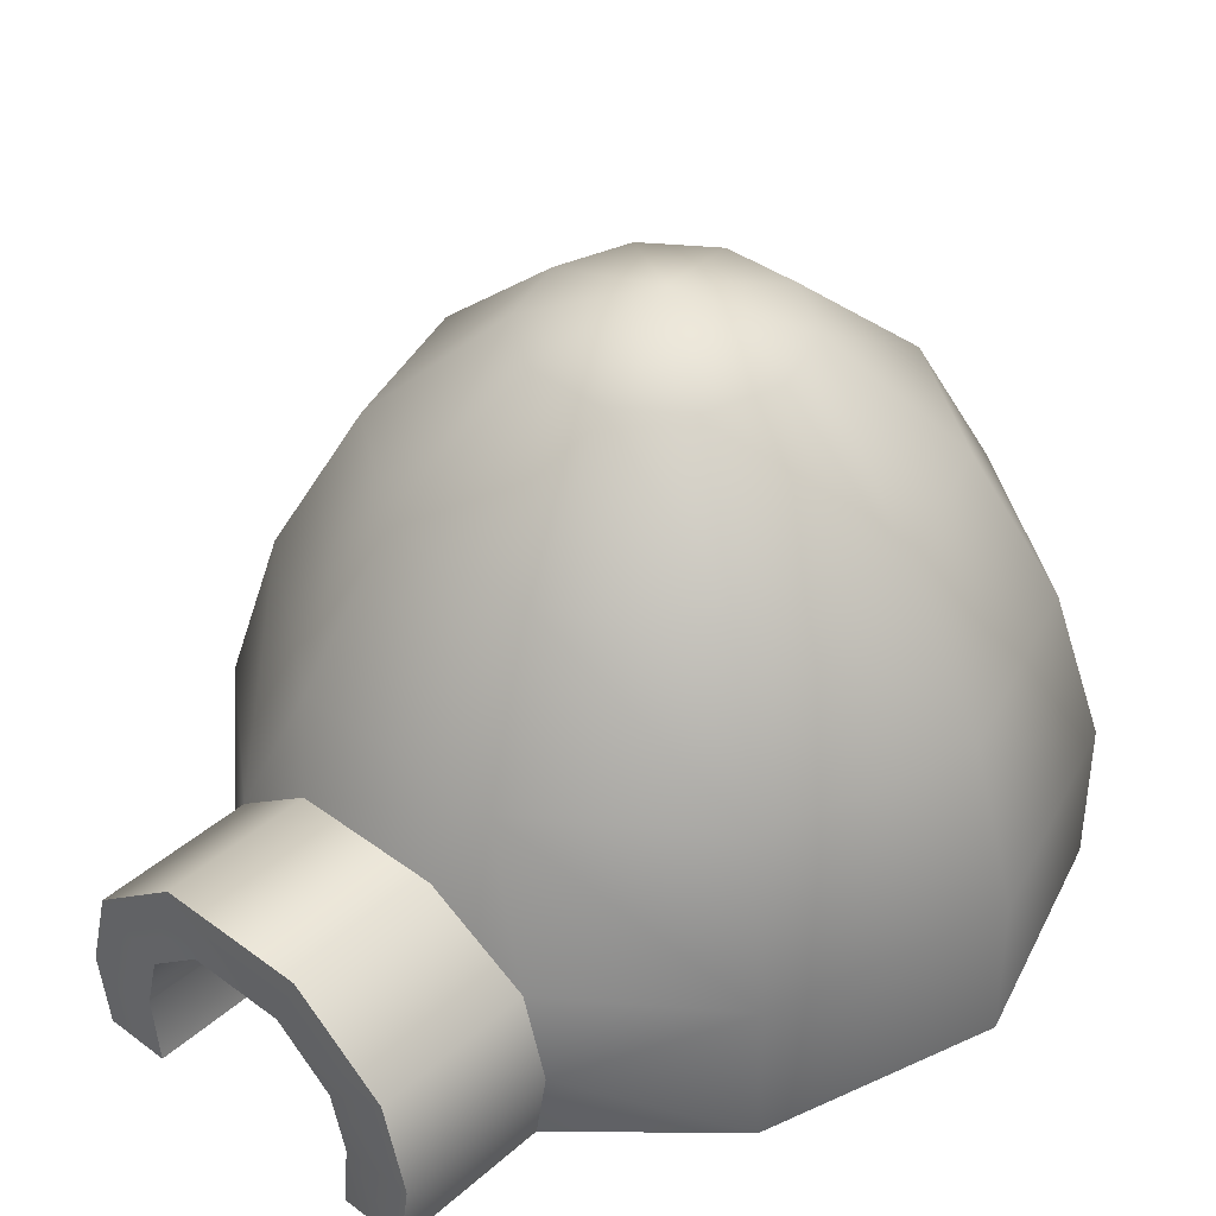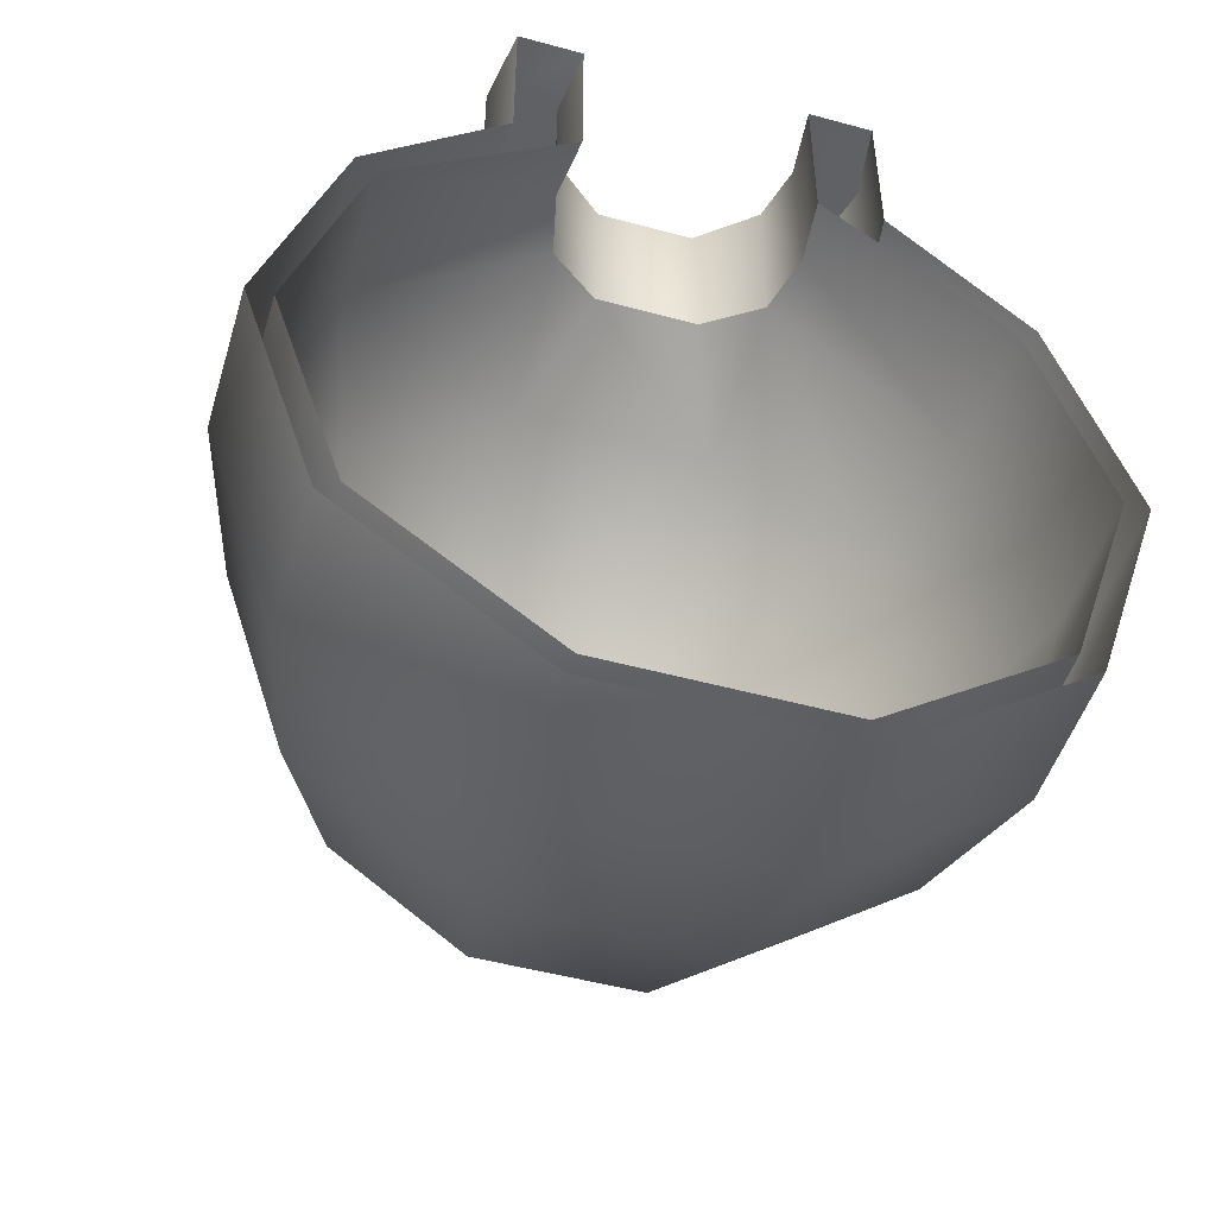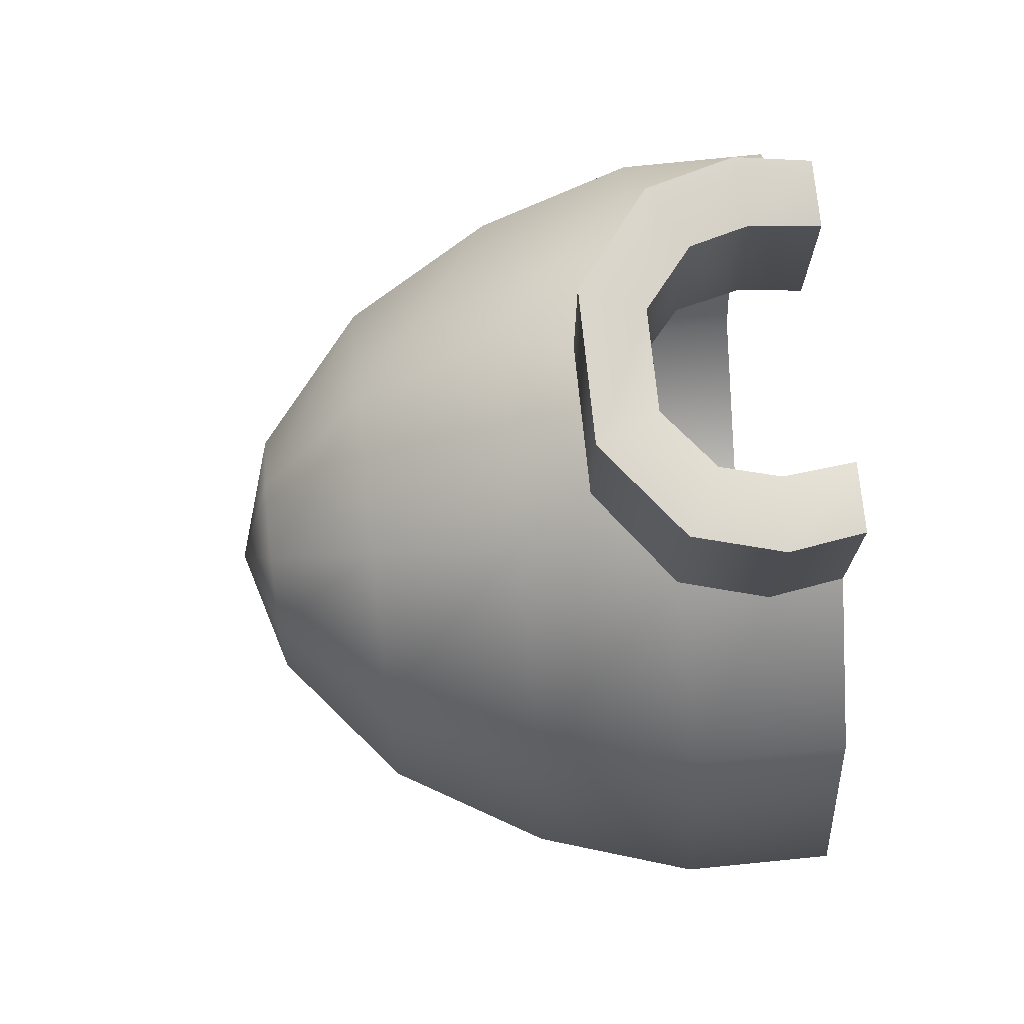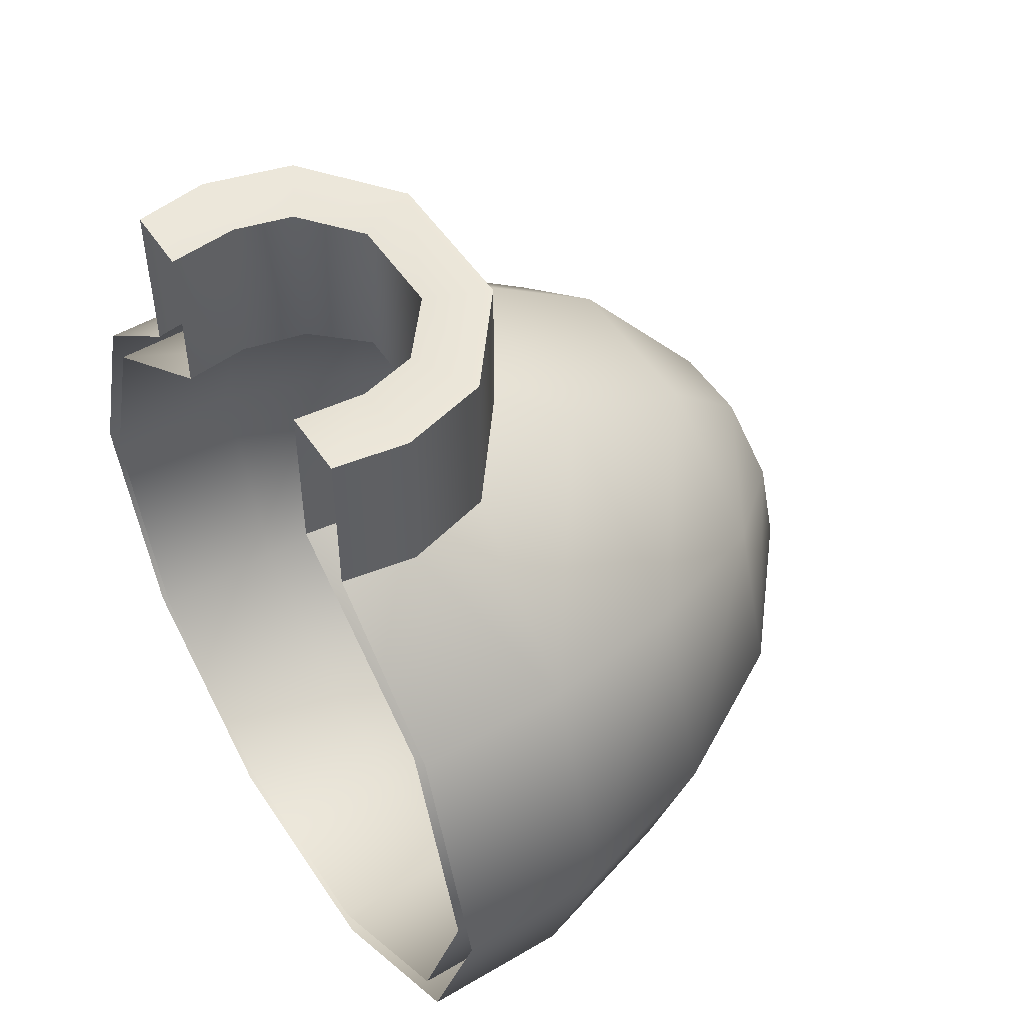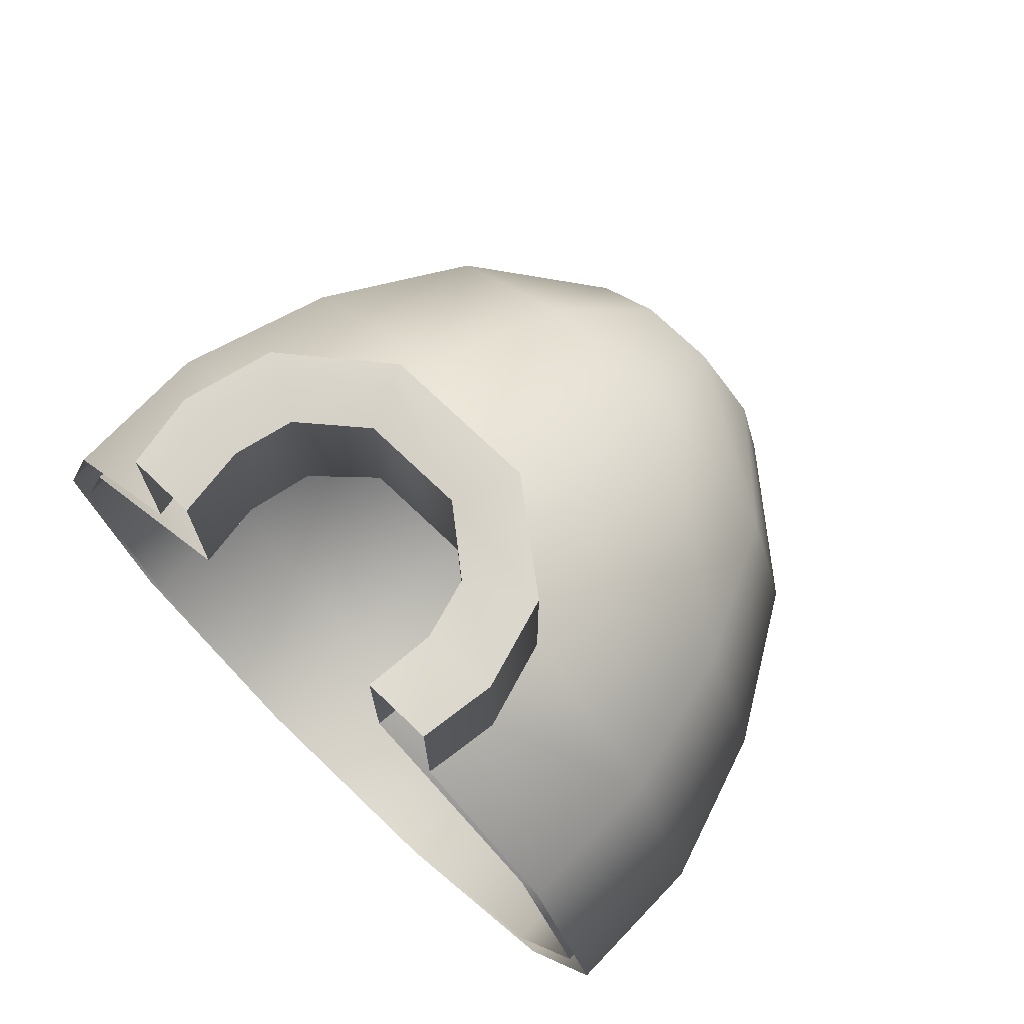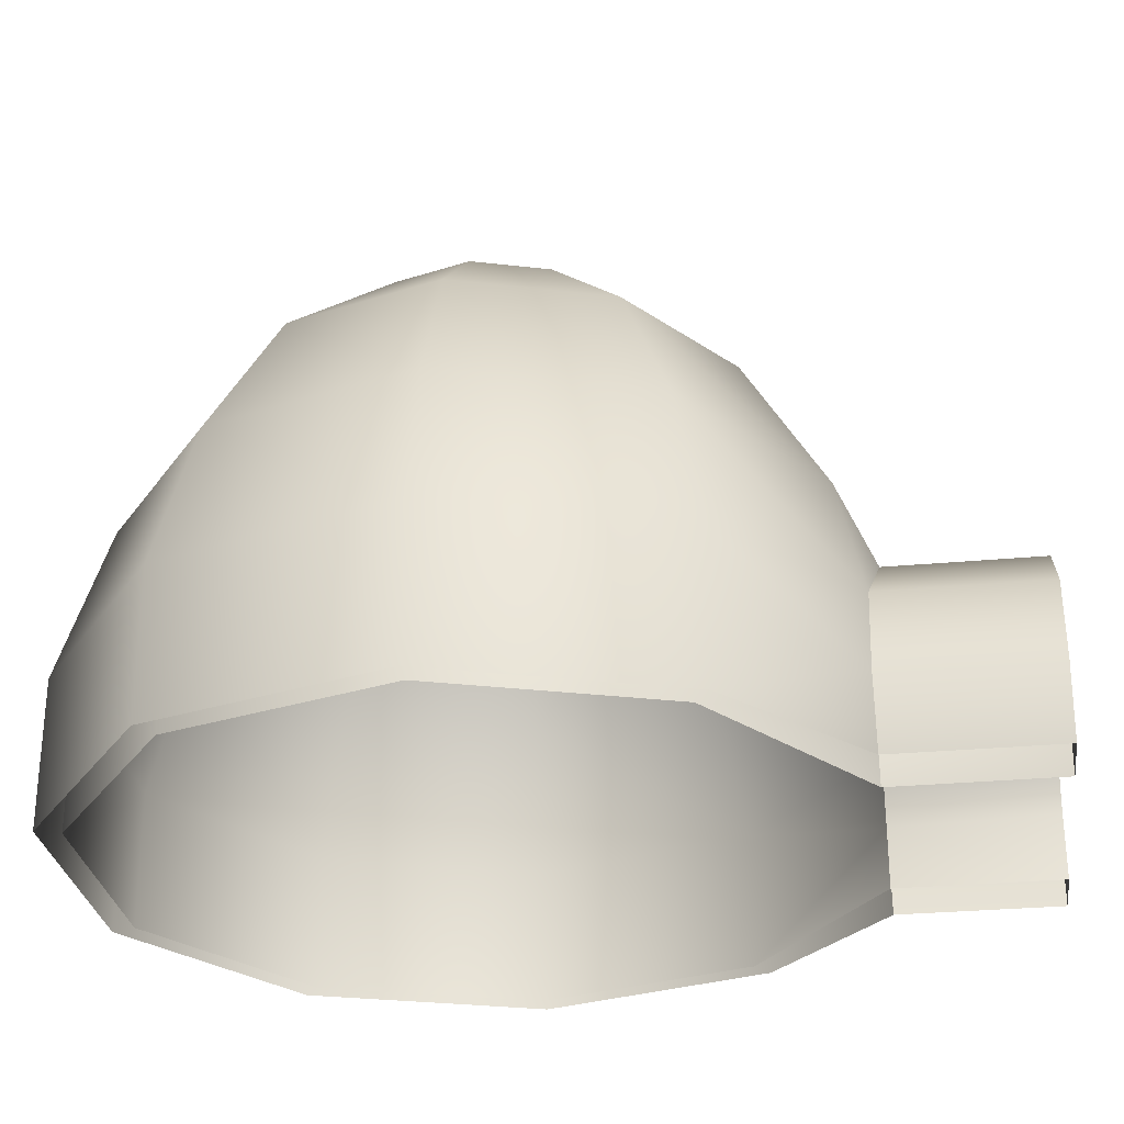
<metadata>
{"format":"obj","ext":"obj","renderer":"f3d","projection":"perspective","resolution":1024,"background":"white","views":[{"elev":39.5,"azim":42.5,"up":"+Y"},{"elev":-49.4,"azim":-16.8,"up":"+Z"},{"elev":73.7,"azim":-95.8,"up":"+Z"},{"elev":51.1,"azim":57.5,"up":"+Z"},{"elev":72.9,"azim":43.8,"up":"+Z"},{"elev":-28.6,"azim":-82.0,"up":"+Y"}]}
</metadata>
<code>
g default
v 13.48 0 -9.79
v 5.147 0 -15.84
v -5.147 0 -15.84
v -13.48 0 -9.79
v -16.66 0 0
v -13.48 0 9.79
v 13.48 0 9.79
v 16.66 0 0
v 13.47 6.204 -9.783
v 5.143 6.204 -15.83
v -5.143 6.204 -15.83
v -13.47 6.204 -9.783
v -16.64 6.204 0
v -13.47 6.204 9.783
v 13.47 6.204 9.783
v 16.64 6.204 0
v 11.81 12.69 -8.581
v 4.511 12.69 -13.88
v -4.511 12.69 -13.88
v -11.81 12.69 -8.581
v -14.6 12.69 0
v -11.81 12.69 8.581
v -4.511 12.69 13.88
v 4.511 12.69 13.88
v 11.81 12.69 8.581
v 14.6 12.69 0
v 8.886 18.88 -6.456
v 3.394 18.88 -10.45
v -3.394 18.88 -10.45
v -8.886 18.88 -6.456
v -10.98 18.88 0
v -8.886 18.88 6.456
v -3.394 18.88 10.45
v 3.394 18.88 10.45
v 8.886 18.88 6.456
v 10.98 18.88 0
v 4.375 23.54 -3.179
v 1.671 23.54 -5.143
v -1.671 23.54 -5.143
v -4.375 23.54 -3.179
v -5.408 23.54 0
v -4.375 23.54 3.179
v -1.671 23.54 5.143
v 1.671 23.54 5.143
v 4.375 23.54 3.179
v 5.408 23.54 0
v 0 25.15 0
v 14.38 0 -10.45
v 5.494 0 -16.91
v -5.494 0 -16.91
v -14.38 0 -10.45
v -17.78 0 0
v -14.38 0 10.45
v -8.117 0 16.05
v 8.117 0 16.05
v 14.38 0 10.45
v 17.78 0 0
v 14.37 6.622 -10.44
v 5.49 6.622 -16.9
v -5.49 6.622 -16.9
v -14.37 6.622 -10.44
v -17.77 6.622 0
v -14.37 6.622 10.44
v -7.57 7.065 16.04
v 7.57 7.065 16.04
v 14.37 6.622 10.44
v 17.77 6.622 0
v 12.61 13.55 -9.159
v 4.815 13.55 -14.82
v -4.815 13.55 -14.82
v -12.61 13.55 -9.159
v -15.58 13.55 0
v -12.61 13.55 9.159
v -4.815 13.55 14.82
v 4.815 13.55 14.82
v 12.61 13.55 9.159
v 15.58 13.55 0
v 9.485 20.15 -6.891
v 3.623 20.15 -11.15
v -3.623 20.15 -11.15
v -9.485 20.15 -6.891
v -11.72 20.15 0
v -9.485 20.15 6.891
v -3.623 20.15 11.15
v 3.623 20.15 11.15
v 9.485 20.15 6.891
v 11.72 20.15 0
v 4.67 25.13 -3.393
v 1.784 25.13 -5.49
v -1.784 25.13 -5.49
v -4.67 25.13 -3.393
v -5.772 25.13 0
v -4.67 25.13 3.393
v -1.784 25.13 5.49
v 1.784 25.13 5.49
v 4.67 25.13 3.393
v 5.772 25.13 0
v 0 26.84 0
v -8.618 3.255 16
v 8.618 3.255 16
v -3.378 10.36 16.47
v 3.378 10.36 16.47
v -7.57 7.065 23.24
v -3.378 10.36 23.24
v 3.378 10.36 23.24
v -8.117 0 23.24
v -8.618 3.23 23.24
v 8.117 0 23.24
v 8.618 3.229 23.24
v 7.57 7.065 23.24
v -4.8 5.614 16
v -2.345 7.641 16.49
v 2.345 7.641 16.49
v -5.147 0 16.03
v -5.465 2.814 16.01
v 5.147 0 16.03
v 5.465 2.814 16.01
v 4.8 5.614 16
v -4.8 5.544 23.24
v -2.218 7.641 23.24
v 2.218 7.641 23.24
v -5.147 0 23.24
v -5.465 3.03 23.24
v 5.147 0 23.24
v 5.465 3.03 23.24
v 4.8 5.544 23.24
g pSphere3
f 17 9 16 26
f 9 17 18 10
f 10 18 19 11
f 11 19 20 12
f 12 20 21 13
f 13 21 22 14
f 14 22 23 111
f 25 15 118 24
f 15 25 26 16
f 27 17 26 36
f 18 17 27 28
f 19 18 28 29
f 20 19 29 30
f 21 20 30 31
f 22 21 31 32
f 22 32 33 23
f 23 33 34 24
f 25 24 34 35
f 26 25 35 36
f 37 27 36 46
f 28 27 37 38
f 29 28 38 39
f 30 29 39 40
f 31 30 40 41
f 32 31 41 42
f 33 32 42 43
f 34 33 43 44
f 35 34 44 45
f 36 35 45 46
f 47 37 46
f 38 37 47
f 39 38 47
f 40 39 47
f 41 40 47
f 42 41 47
f 43 42 47
f 44 43 47
f 45 44 47
f 46 45 47
f 13 14 6 5
f 12 13 5 4
f 11 12 4 3
f 10 11 3 2
f 9 10 2 1
f 16 9 1 8
f 15 16 8 7
f 53 54 99 63
f 100 66 65
f 58 68 77 67
f 68 58 59 69
f 69 59 60 70
f 70 60 61 71
f 71 61 62 72
f 72 62 63 73
f 73 63 64 74
f 101 74 64
f 75 65 66 76
f 76 66 67 77
f 77 68 78 87
f 78 68 69 79
f 79 69 70 80
f 80 70 71 81
f 81 71 72 82
f 82 72 73 83
f 83 73 74 84
f 84 74 75 85
f 85 75 76 86
f 86 76 77 87
f 87 78 88 97
f 88 78 79 89
f 89 79 80 90
f 90 80 81 91
f 91 81 82 92
f 92 82 83 93
f 93 83 84 94
f 94 84 85 95
f 95 85 86 96
f 96 86 87 97
f 97 88 98
f 98 88 89
f 98 89 90
f 98 90 91
f 98 91 92
f 98 92 93
f 98 93 94
f 98 94 95
f 98 95 96
f 98 96 97
f 52 53 63 62
f 51 52 62 61
f 50 51 61 60
f 49 50 60 59
f 48 49 59 58
f 57 48 58 67
f 56 57 67 66
f 101 64 103 104
f 105 102 101 104
f 99 54 106 107
f 55 100 109 108
f 64 99 107 103
f 100 65 110 109
f 65 102 105 110
f 115 114 6 14
f 15 117 118
f 113 24 118
f 119 120 104 103
f 121 105 104 120
f 122 123 107 106
f 125 124 108 109
f 123 119 103 107
f 126 125 109 110
f 121 126 110 105
f 112 120 119 111
f 112 113 121 120
f 115 123 122 114
f 117 116 124 125
f 111 119 123 115
f 117 125 126 118
f 118 126 121 113
f 63 99 64
f 100 55 56 66
f 7 116 117 15
f 115 14 111
f 75 74 101 102
f 75 102 65
f 112 23 24 113
f 23 112 111

</code>
